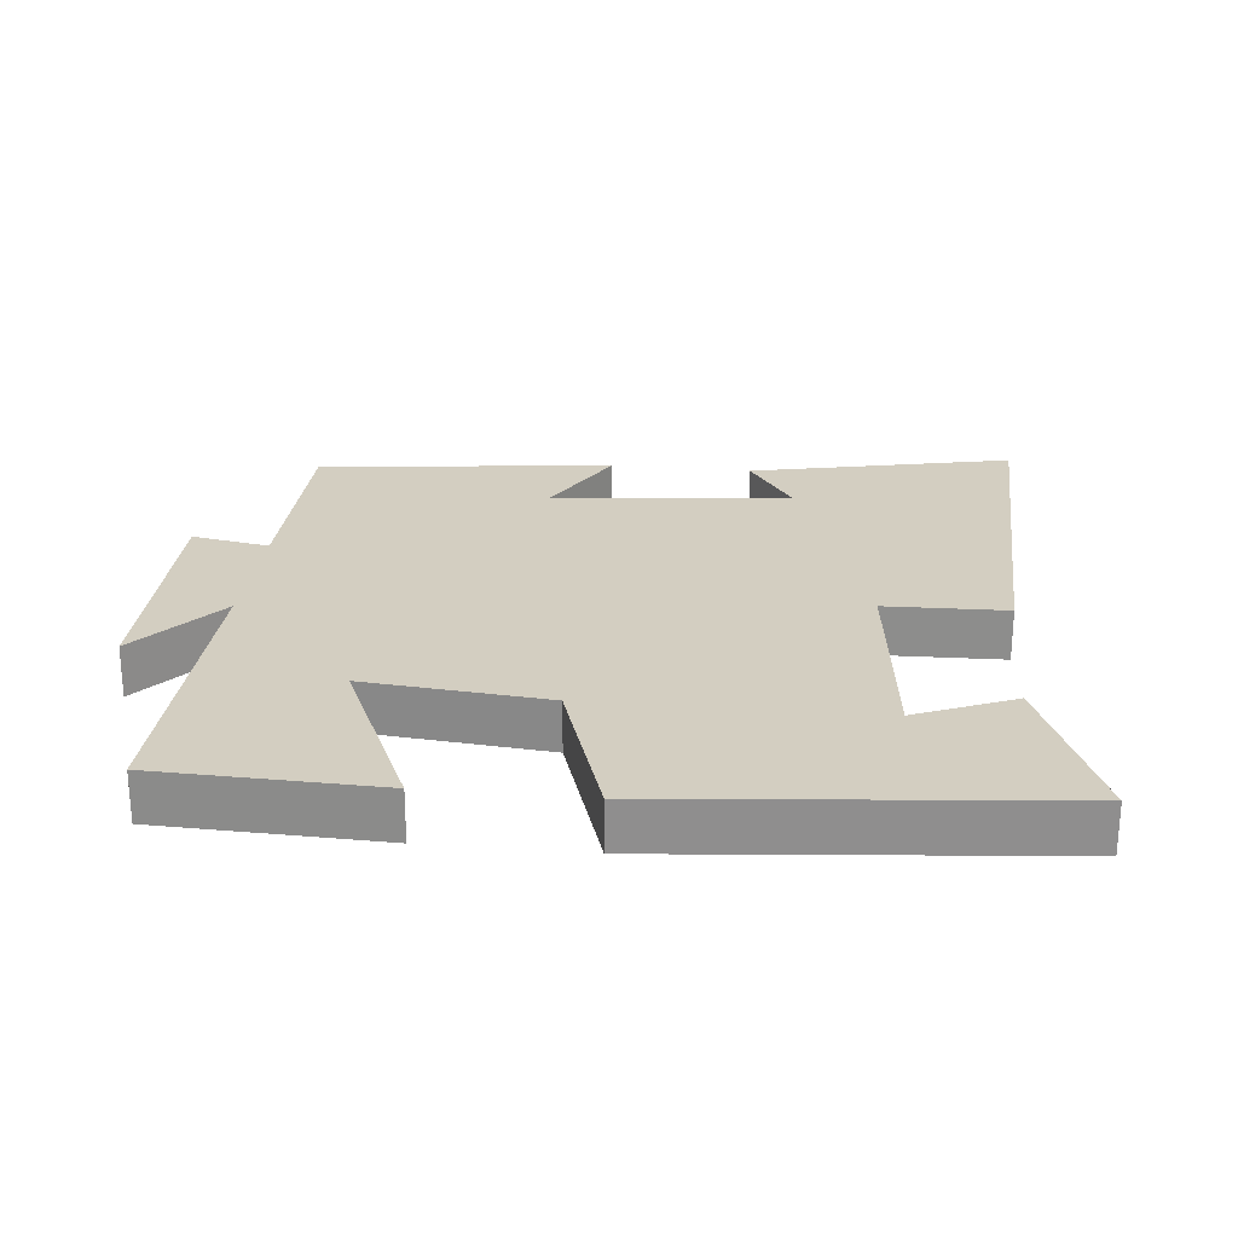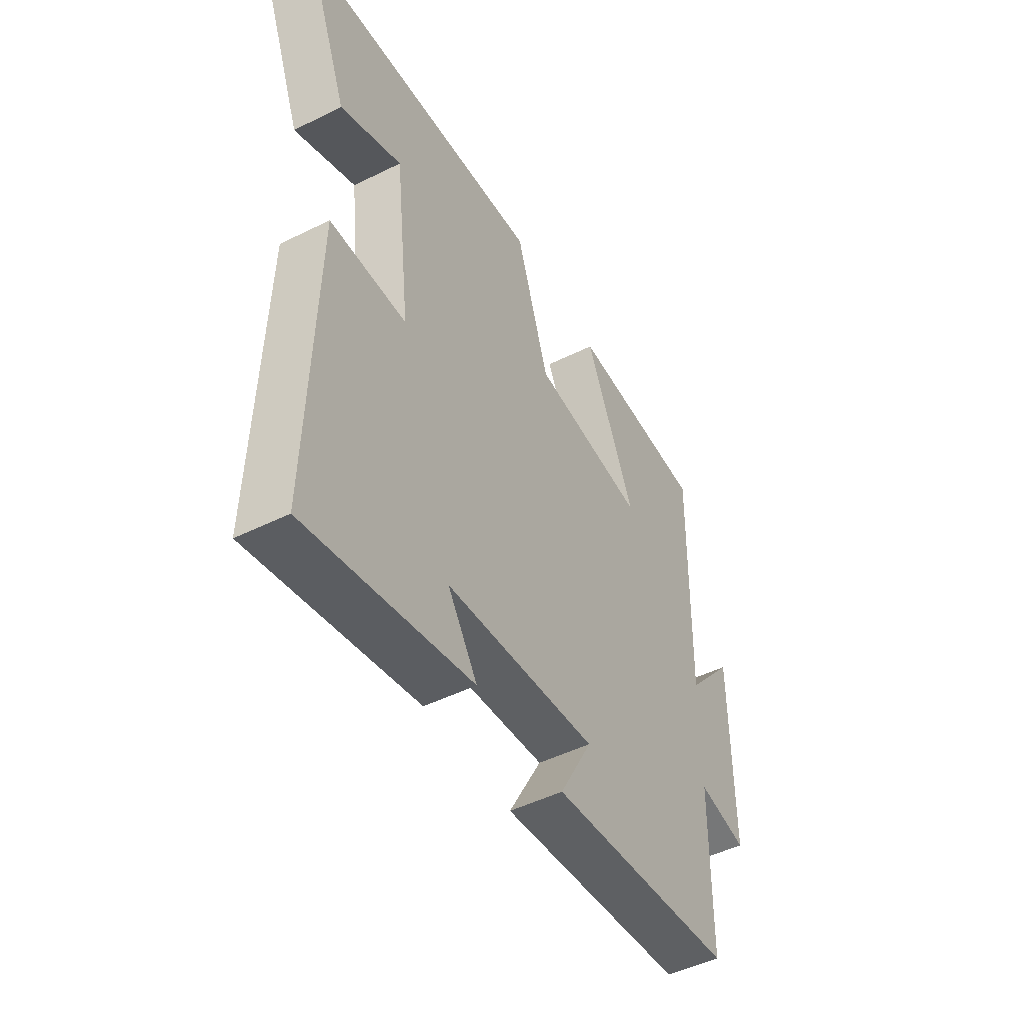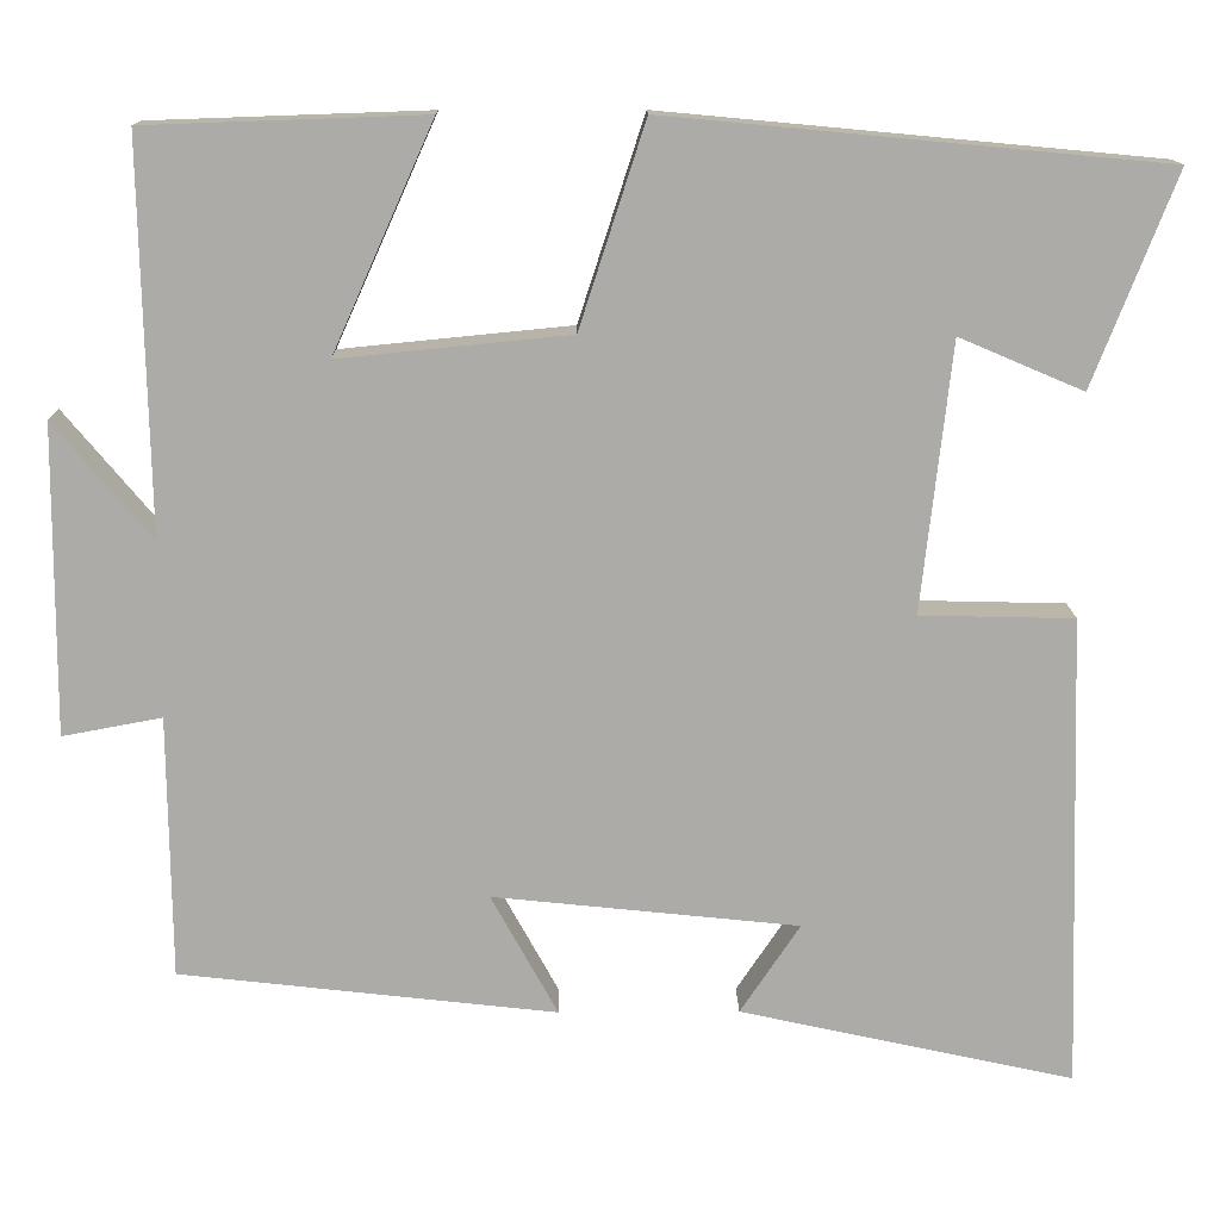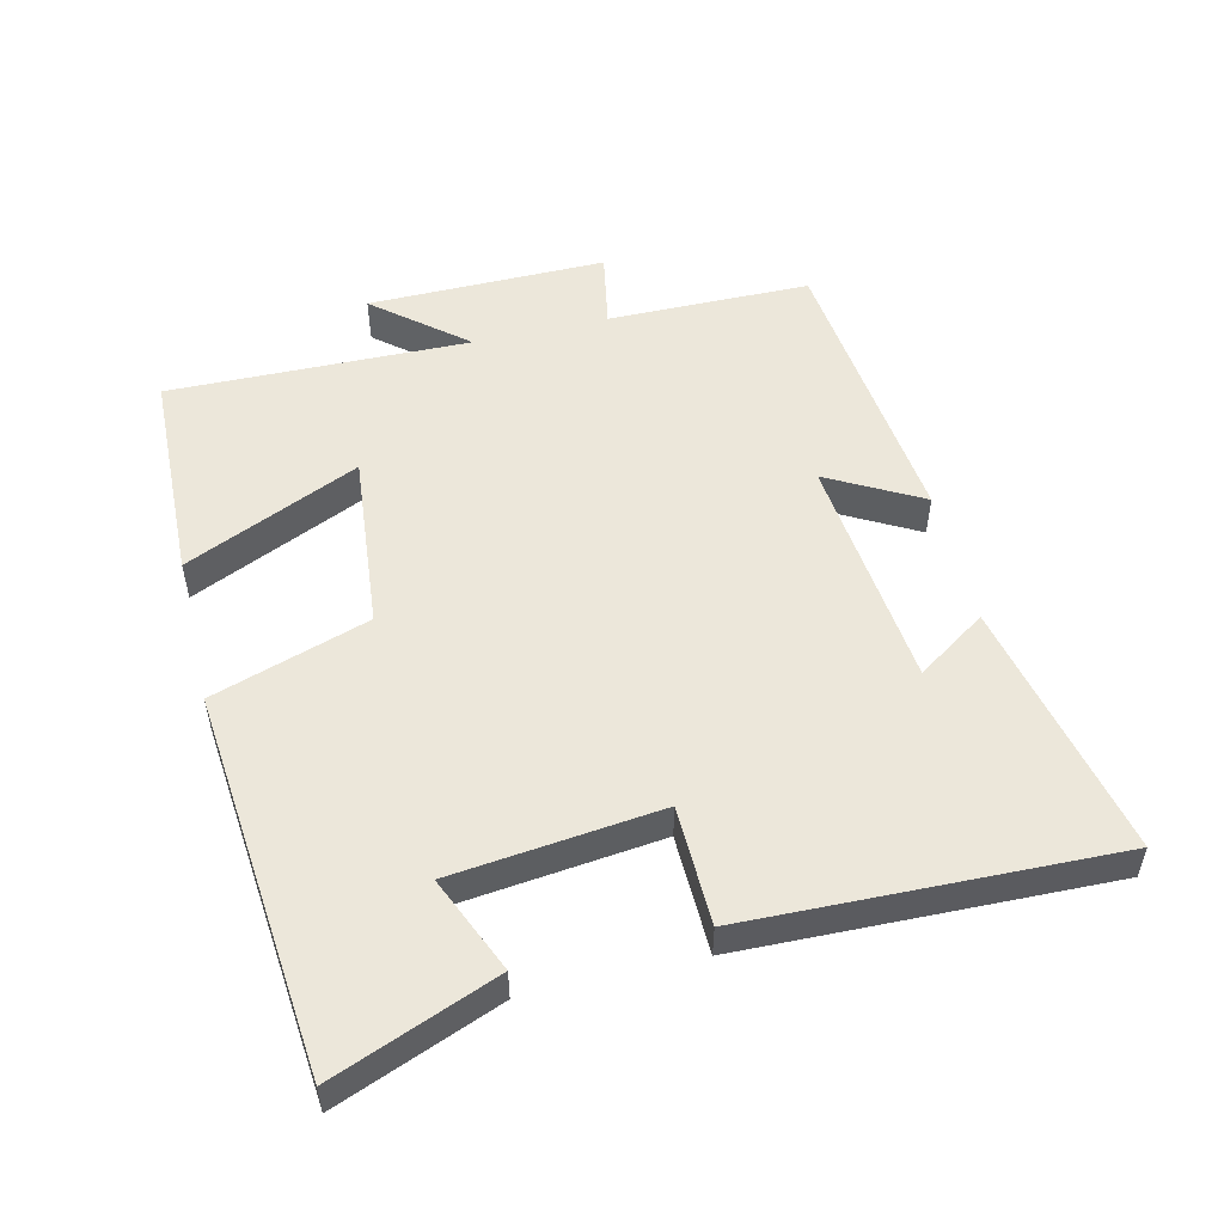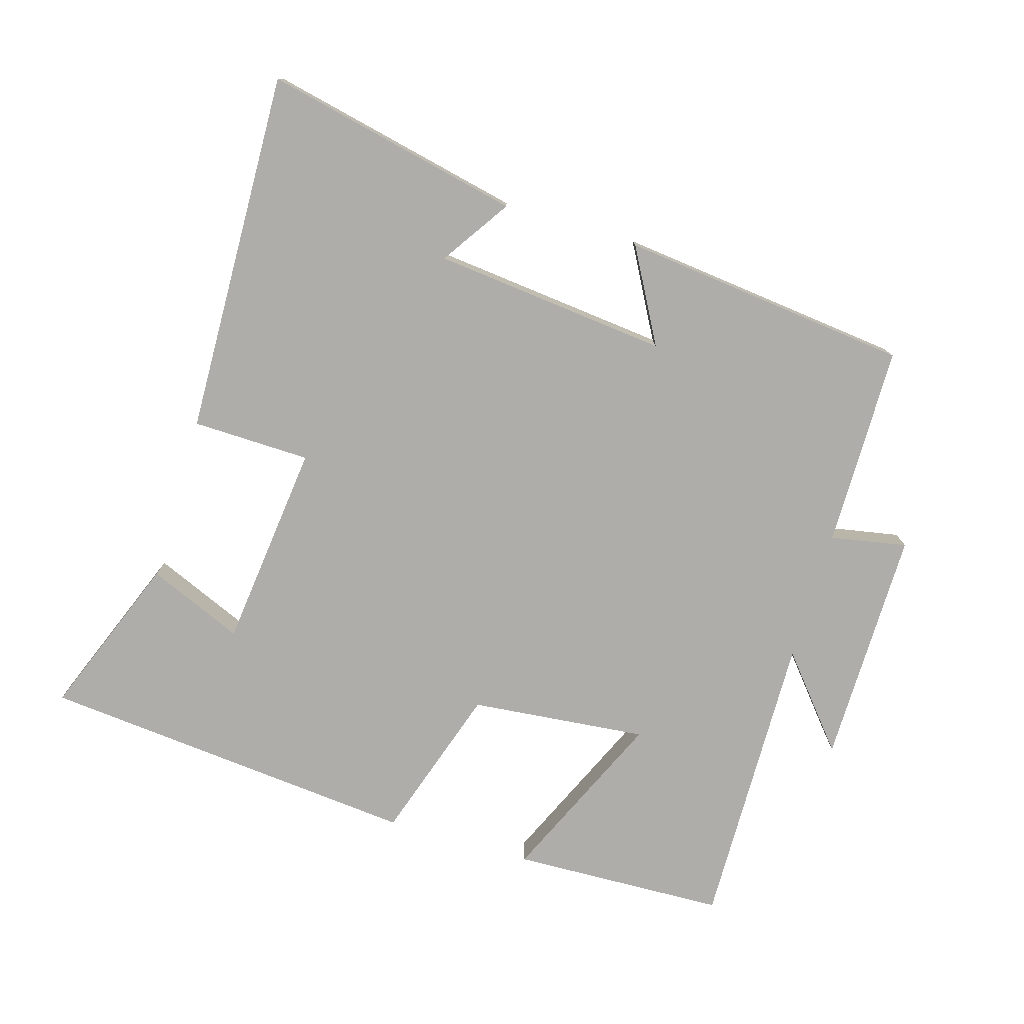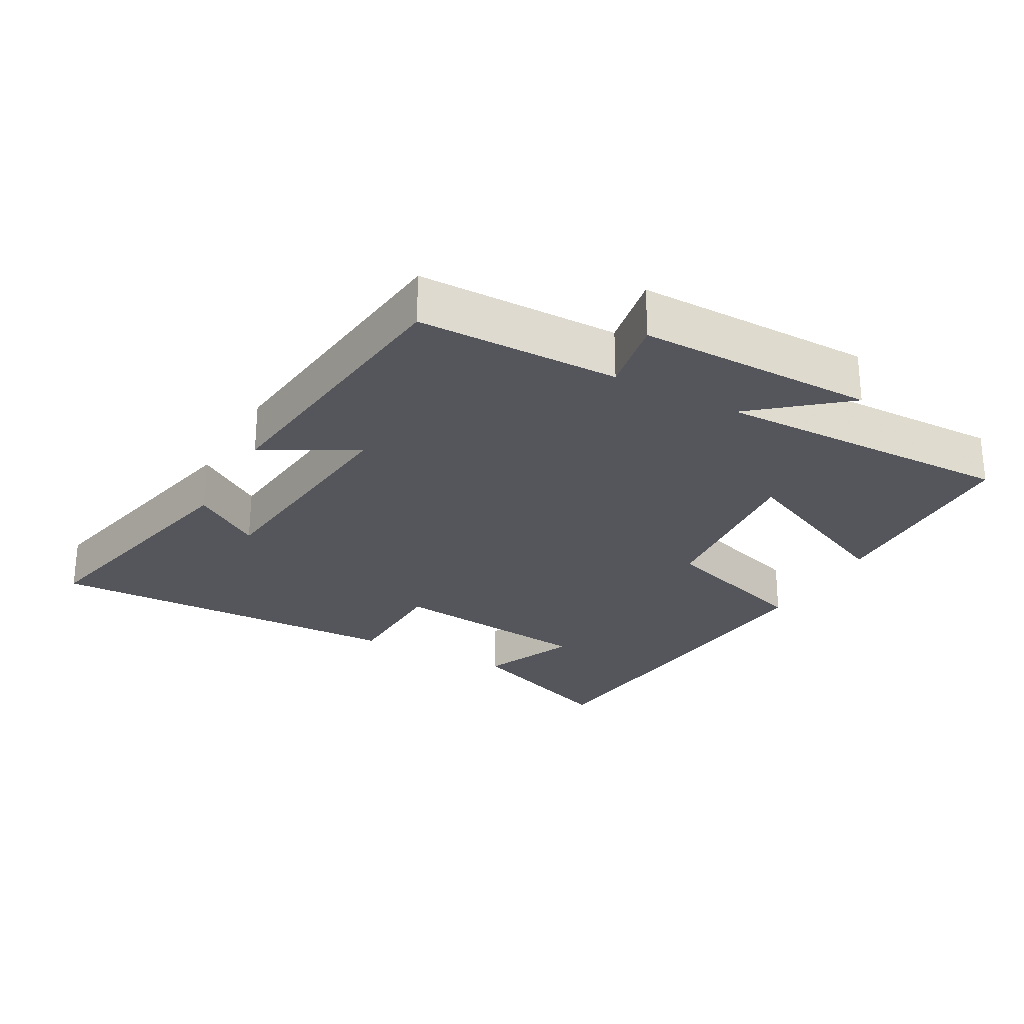
<metadata>
{"format":"obj","ext":"obj","renderer":"f3d","projection":"perspective","resolution":1024,"background":"white","views":[{"elev":24.9,"azim":5.9,"up":"+Y"},{"elev":-48.5,"azim":118.9,"up":"+Z"},{"elev":13.8,"azim":-0.7,"up":"+Z"},{"elev":52.8,"azim":76.5,"up":"+Y"},{"elev":-77.3,"azim":163.4,"up":"+Y"},{"elev":-26.3,"azim":-119.0,"up":"+Y"}]}
</metadata>
<code>
v 0.594 0.07 0.447
v 0.5 0.07 0.206
v 0.359 0.07 0.266
v 0.325 0.07 -0.04
v 0.5 0.07 -0.044
v 0.516 0.07 -0.583
v 0.136 0.07 -0.5
v 0.204 0.07 -0.398
v -0.144 0.07 -0.362
v -0.068 0.07 -0.5
v -0.497 0.07 -0.452
v -0.5 0.07 -0.153
v -0.613 0.07 -0.174
v -0.611 0.07 0.178
v -0.5 0.07 0.045
v -0.509 0.07 0.489
v -0.192 0.07 0.5
v -0.307 0.07 0.243
v -0.045 0.07 0.269
v 0.03 0.07 0.5
v 0.594 0 0.447
v 0.5 0 0.206
v 0.359 0 0.266
v 0.325 0 -0.04
v 0.5 0 -0.044
v 0.516 0 -0.583
v 0.136 0 -0.5
v 0.204 0 -0.398
v -0.144 0 -0.362
v -0.068 0 -0.5
v -0.497 0 -0.452
v -0.5 0 -0.153
v -0.613 0 -0.174
v -0.611 0 0.178
v -0.5 0 0.045
v -0.509 0 0.489
v -0.192 0 0.5
v -0.307 0 0.243
v -0.045 0 0.269
v 0.03 0 0.5
f 19 20 1
f 15 16 17 18
f 15 18 19
f 12 13 14 15
f 11 12 15
f 10 11 15
f 9 10 15
f 8 9 15 19
f 5 6 7 8
f 4 5 8
f 3 4 8 19
f 1 2 3
f 1 3 19
f 21 40 39
f 38 37 36 35
f 39 38 35
f 35 34 33 32
f 35 32 31
f 35 31 30
f 35 30 29
f 39 35 29 28
f 28 27 26 25
f 28 25 24
f 39 28 24 23
f 23 22 21
f 39 23 21
f 1 21 22 2
f 2 22 23 3
f 3 23 24 4
f 4 24 25 5
f 5 25 26 6
f 6 26 27 7
f 7 27 28 8
f 8 28 29 9
f 9 29 30 10
f 10 30 31 11
f 11 31 32 12
f 12 32 33 13
f 13 33 34 14
f 14 34 35 15
f 15 35 36 16
f 16 36 37 17
f 17 37 38 18
f 18 38 39 19
f 19 39 40 20
f 20 40 21 1

</code>
